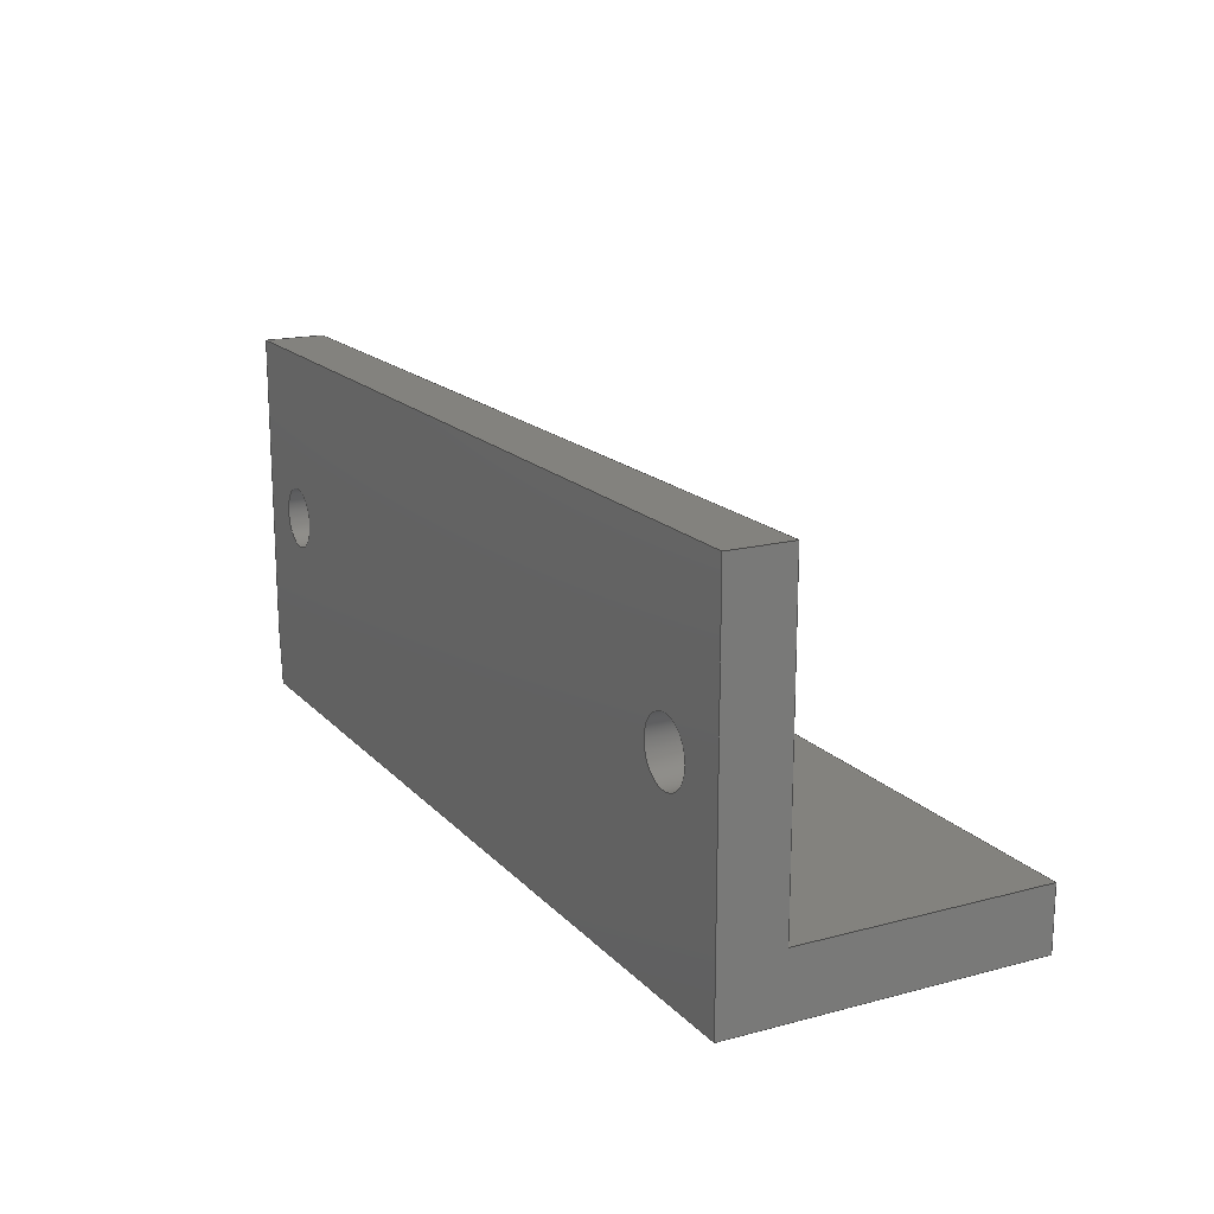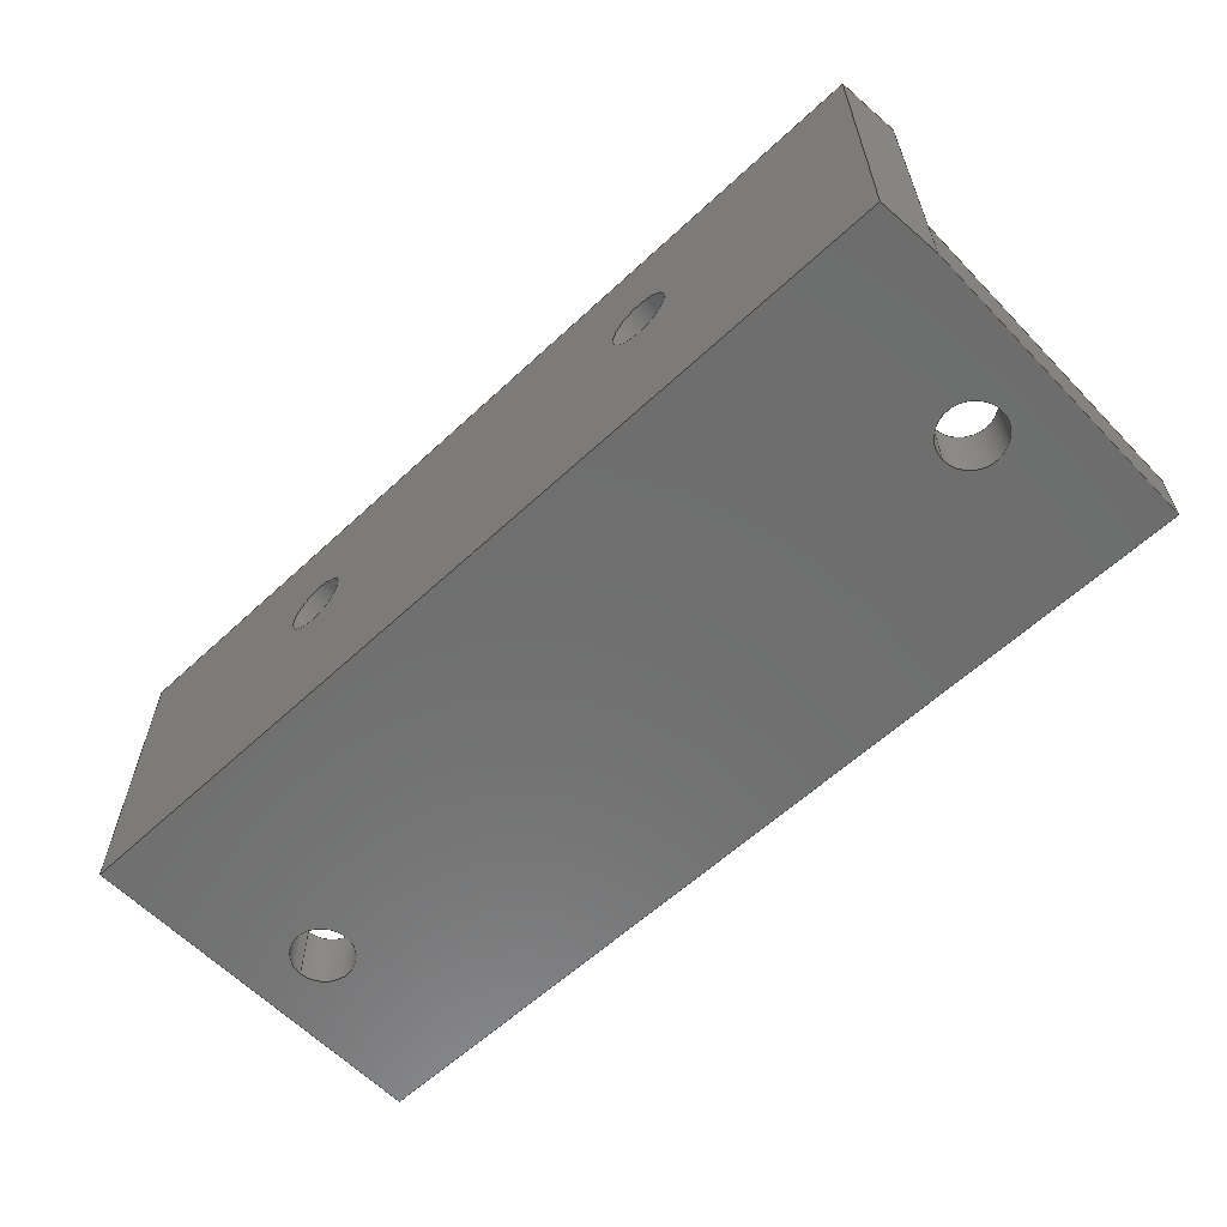
<metadata>
{"format":"step","ext":"step","renderer":"f3d","projection":"perspective","resolution":1024,"background":"white","views":[{"elev":17.0,"azim":-117.9,"up":"+Y"},{"elev":-60.2,"azim":43.5,"up":"+Z"}]}
</metadata>
<code>
ISO-10303-21;
DATA;
#1=MECHANICAL_DESIGN_GEOMETRIC_PRESENTATION_REPRESENTATION('',(#4),#420);
#2=SHAPE_REPRESENTATION_RELATIONSHIP('SRR','None',#427,#3);
#3=ADVANCED_BREP_SHAPE_REPRESENTATION('',(#5),#419);
#4=STYLED_ITEM('',(#436),#5);
#5=MANIFOLD_SOLID_BREP('Body1',#247);
#6=FACE_BOUND('',#39,.T.);
#7=FACE_BOUND('',#40,.T.);
#8=FACE_BOUND('',#42,.T.);
#9=FACE_BOUND('',#43,.T.);
#10=FACE_BOUND('',#52,.T.);
#11=FACE_BOUND('',#53,.T.);
#12=FACE_BOUND('',#55,.T.);
#13=FACE_BOUND('',#56,.T.);
#14=PLANE('',#267);
#15=PLANE('',#268);
#16=PLANE('',#269);
#17=PLANE('',#270);
#18=PLANE('',#277);
#19=PLANE('',#278);
#20=PLANE('',#279);
#21=PLANE('',#280);
#22=PLANE('',#281);
#23=FACE_OUTER_BOUND('',#36,.T.);
#24=FACE_OUTER_BOUND('',#37,.T.);
#25=FACE_OUTER_BOUND('',#38,.T.);
#26=FACE_OUTER_BOUND('',#41,.T.);
#27=FACE_OUTER_BOUND('',#44,.T.);
#28=FACE_OUTER_BOUND('',#45,.T.);
#29=FACE_OUTER_BOUND('',#46,.T.);
#30=FACE_OUTER_BOUND('',#47,.T.);
#31=FACE_OUTER_BOUND('',#48,.T.);
#32=FACE_OUTER_BOUND('',#49,.T.);
#33=FACE_OUTER_BOUND('',#50,.T.);
#34=FACE_OUTER_BOUND('',#51,.T.);
#35=FACE_OUTER_BOUND('',#54,.T.);
#36=EDGE_LOOP('',(#166,#167,#168,#169));
#37=EDGE_LOOP('',(#170,#171,#172,#173));
#38=EDGE_LOOP('',(#174,#175,#176,#177));
#39=EDGE_LOOP('',(#178));
#40=EDGE_LOOP('',(#179));
#41=EDGE_LOOP('',(#180,#181,#182,#183));
#42=EDGE_LOOP('',(#184));
#43=EDGE_LOOP('',(#185));
#44=EDGE_LOOP('',(#186,#187,#188,#189,#190));
#45=EDGE_LOOP('',(#191,#192,#193,#194));
#46=EDGE_LOOP('',(#195,#196,#197,#198));
#47=EDGE_LOOP('',(#199,#200,#201,#202));
#48=EDGE_LOOP('',(#203,#204,#205,#206,#207,#208));
#49=EDGE_LOOP('',(#209,#210,#211,#212));
#50=EDGE_LOOP('',(#213,#214,#215,#216));
#51=EDGE_LOOP('',(#217,#218,#219,#220));
#52=EDGE_LOOP('',(#221));
#53=EDGE_LOOP('',(#222));
#54=EDGE_LOOP('',(#223,#224,#225,#226,#227));
#55=EDGE_LOOP('',(#228));
#56=EDGE_LOOP('',(#229));
#57=LINE('',#355,#81);
#58=LINE('',#361,#82);
#59=LINE('',#366,#83);
#60=LINE('',#368,#84);
#61=LINE('',#370,#85);
#62=LINE('',#371,#86);
#63=LINE('',#375,#87);
#64=LINE('',#377,#88);
#65=LINE('',#379,#89);
#66=LINE('',#380,#90);
#67=LINE('',#383,#91);
#68=LINE('',#384,#92);
#69=LINE('',#385,#93);
#70=LINE('',#387,#94);
#71=LINE('',#392,#95);
#72=LINE('',#398,#96);
#73=LINE('',#402,#97);
#74=LINE('',#404,#98);
#75=LINE('',#405,#99);
#76=LINE('',#408,#100);
#77=LINE('',#410,#101);
#78=LINE('',#411,#102);
#79=LINE('',#413,#103);
#80=LINE('',#414,#104);
#81=VECTOR('',#288,0.15);
#82=VECTOR('',#295,0.15);
#83=VECTOR('',#300,1);
#84=VECTOR('',#301,1);
#85=VECTOR('',#302,1);
#86=VECTOR('',#303,1);
#87=VECTOR('',#306,1);
#88=VECTOR('',#307,1);
#89=VECTOR('',#308,1);
#90=VECTOR('',#309,1);
#91=VECTOR('',#312,1);
#92=VECTOR('',#313,1);
#93=VECTOR('',#314,1);
#94=VECTOR('',#317,1);
#95=VECTOR('',#322,0.15);
#96=VECTOR('',#329,0.15);
#97=VECTOR('',#334,1);
#98=VECTOR('',#335,1);
#99=VECTOR('',#336,1);
#100=VECTOR('',#339,1);
#101=VECTOR('',#340,1);
#102=VECTOR('',#341,1);
#103=VECTOR('',#344,1);
#104=VECTOR('',#345,1);
#105=CIRCLE('',#262,0.15);
#106=CIRCLE('',#263,0.15);
#107=CIRCLE('',#265,0.15);
#108=CIRCLE('',#266,0.15);
#109=CIRCLE('',#272,0.15);
#110=CIRCLE('',#273,0.15);
#111=CIRCLE('',#275,0.15);
#112=CIRCLE('',#276,0.15);
#113=VERTEX_POINT('',#352);
#114=VERTEX_POINT('',#354);
#115=VERTEX_POINT('',#358);
#116=VERTEX_POINT('',#360);
#117=VERTEX_POINT('',#364);
#118=VERTEX_POINT('',#365);
#119=VERTEX_POINT('',#367);
#120=VERTEX_POINT('',#369);
#121=VERTEX_POINT('',#373);
#122=VERTEX_POINT('',#374);
#123=VERTEX_POINT('',#376);
#124=VERTEX_POINT('',#378);
#125=VERTEX_POINT('',#382);
#126=VERTEX_POINT('',#389);
#127=VERTEX_POINT('',#391);
#128=VERTEX_POINT('',#395);
#129=VERTEX_POINT('',#397);
#130=VERTEX_POINT('',#401);
#131=VERTEX_POINT('',#403);
#132=VERTEX_POINT('',#407);
#133=VERTEX_POINT('',#409);
#134=EDGE_CURVE('',#113,#113,#105,.T.);
#135=EDGE_CURVE('',#113,#114,#57,.T.);
#136=EDGE_CURVE('',#114,#114,#106,.T.);
#137=EDGE_CURVE('',#115,#115,#107,.T.);
#138=EDGE_CURVE('',#115,#116,#58,.T.);
#139=EDGE_CURVE('',#116,#116,#108,.T.);
#140=EDGE_CURVE('',#117,#118,#59,.T.);
#141=EDGE_CURVE('',#118,#119,#60,.T.);
#142=EDGE_CURVE('',#120,#119,#61,.T.);
#143=EDGE_CURVE('',#117,#120,#62,.T.);
#144=EDGE_CURVE('',#121,#122,#63,.T.);
#145=EDGE_CURVE('',#121,#123,#64,.T.);
#146=EDGE_CURVE('',#124,#123,#65,.T.);
#147=EDGE_CURVE('',#122,#124,#66,.T.);
#148=EDGE_CURVE('',#118,#125,#67,.T.);
#149=EDGE_CURVE('',#125,#122,#68,.T.);
#150=EDGE_CURVE('',#119,#124,#69,.T.);
#151=EDGE_CURVE('',#123,#120,#70,.T.);
#152=EDGE_CURVE('',#126,#126,#109,.T.);
#153=EDGE_CURVE('',#126,#127,#71,.T.);
#154=EDGE_CURVE('',#127,#127,#110,.T.);
#155=EDGE_CURVE('',#128,#128,#111,.T.);
#156=EDGE_CURVE('',#128,#129,#72,.T.);
#157=EDGE_CURVE('',#129,#129,#112,.T.);
#158=EDGE_CURVE('',#117,#130,#73,.T.);
#159=EDGE_CURVE('',#131,#121,#74,.T.);
#160=EDGE_CURVE('',#130,#131,#75,.T.);
#161=EDGE_CURVE('',#130,#132,#76,.T.);
#162=EDGE_CURVE('',#133,#131,#77,.T.);
#163=EDGE_CURVE('',#132,#133,#78,.T.);
#164=EDGE_CURVE('',#132,#125,#79,.T.);
#165=EDGE_CURVE('',#122,#133,#80,.T.);
#166=ORIENTED_EDGE('',*,*,#134,.F.);
#167=ORIENTED_EDGE('',*,*,#135,.T.);
#168=ORIENTED_EDGE('',*,*,#136,.F.);
#169=ORIENTED_EDGE('',*,*,#135,.F.);
#170=ORIENTED_EDGE('',*,*,#137,.F.);
#171=ORIENTED_EDGE('',*,*,#138,.T.);
#172=ORIENTED_EDGE('',*,*,#139,.F.);
#173=ORIENTED_EDGE('',*,*,#138,.F.);
#174=ORIENTED_EDGE('',*,*,#140,.T.);
#175=ORIENTED_EDGE('',*,*,#141,.T.);
#176=ORIENTED_EDGE('',*,*,#142,.F.);
#177=ORIENTED_EDGE('',*,*,#143,.F.);
#178=ORIENTED_EDGE('',*,*,#136,.T.);
#179=ORIENTED_EDGE('',*,*,#139,.T.);
#180=ORIENTED_EDGE('',*,*,#144,.F.);
#181=ORIENTED_EDGE('',*,*,#145,.T.);
#182=ORIENTED_EDGE('',*,*,#146,.F.);
#183=ORIENTED_EDGE('',*,*,#147,.F.);
#184=ORIENTED_EDGE('',*,*,#134,.T.);
#185=ORIENTED_EDGE('',*,*,#137,.T.);
#186=ORIENTED_EDGE('',*,*,#148,.T.);
#187=ORIENTED_EDGE('',*,*,#149,.T.);
#188=ORIENTED_EDGE('',*,*,#147,.T.);
#189=ORIENTED_EDGE('',*,*,#150,.F.);
#190=ORIENTED_EDGE('',*,*,#141,.F.);
#191=ORIENTED_EDGE('',*,*,#150,.T.);
#192=ORIENTED_EDGE('',*,*,#146,.T.);
#193=ORIENTED_EDGE('',*,*,#151,.T.);
#194=ORIENTED_EDGE('',*,*,#142,.T.);
#195=ORIENTED_EDGE('',*,*,#152,.F.);
#196=ORIENTED_EDGE('',*,*,#153,.T.);
#197=ORIENTED_EDGE('',*,*,#154,.T.);
#198=ORIENTED_EDGE('',*,*,#153,.F.);
#199=ORIENTED_EDGE('',*,*,#155,.F.);
#200=ORIENTED_EDGE('',*,*,#156,.T.);
#201=ORIENTED_EDGE('',*,*,#157,.T.);
#202=ORIENTED_EDGE('',*,*,#156,.F.);
#203=ORIENTED_EDGE('',*,*,#158,.F.);
#204=ORIENTED_EDGE('',*,*,#143,.T.);
#205=ORIENTED_EDGE('',*,*,#151,.F.);
#206=ORIENTED_EDGE('',*,*,#145,.F.);
#207=ORIENTED_EDGE('',*,*,#159,.F.);
#208=ORIENTED_EDGE('',*,*,#160,.F.);
#209=ORIENTED_EDGE('',*,*,#161,.F.);
#210=ORIENTED_EDGE('',*,*,#160,.T.);
#211=ORIENTED_EDGE('',*,*,#162,.F.);
#212=ORIENTED_EDGE('',*,*,#163,.F.);
#213=ORIENTED_EDGE('',*,*,#164,.F.);
#214=ORIENTED_EDGE('',*,*,#163,.T.);
#215=ORIENTED_EDGE('',*,*,#165,.F.);
#216=ORIENTED_EDGE('',*,*,#149,.F.);
#217=ORIENTED_EDGE('',*,*,#144,.T.);
#218=ORIENTED_EDGE('',*,*,#165,.T.);
#219=ORIENTED_EDGE('',*,*,#162,.T.);
#220=ORIENTED_EDGE('',*,*,#159,.T.);
#221=ORIENTED_EDGE('',*,*,#155,.T.);
#222=ORIENTED_EDGE('',*,*,#152,.T.);
#223=ORIENTED_EDGE('',*,*,#158,.T.);
#224=ORIENTED_EDGE('',*,*,#161,.T.);
#225=ORIENTED_EDGE('',*,*,#164,.T.);
#226=ORIENTED_EDGE('',*,*,#148,.F.);
#227=ORIENTED_EDGE('',*,*,#140,.F.);
#228=ORIENTED_EDGE('',*,*,#157,.F.);
#229=ORIENTED_EDGE('',*,*,#154,.F.);
#230=CYLINDRICAL_SURFACE('',#261,0.15);
#231=CYLINDRICAL_SURFACE('',#264,0.15);
#232=CYLINDRICAL_SURFACE('',#271,0.15);
#233=CYLINDRICAL_SURFACE('',#274,0.15);
#234=ADVANCED_FACE('',(#23),#230,.F.);
#235=ADVANCED_FACE('',(#24),#231,.F.);
#236=ADVANCED_FACE('',(#25,#6,#7),#14,.T.);
#237=ADVANCED_FACE('',(#26,#8,#9),#15,.T.);
#238=ADVANCED_FACE('',(#27),#16,.T.);
#239=ADVANCED_FACE('',(#28),#17,.T.);
#240=ADVANCED_FACE('',(#29),#232,.F.);
#241=ADVANCED_FACE('',(#30),#233,.F.);
#242=ADVANCED_FACE('',(#31),#18,.T.);
#243=ADVANCED_FACE('',(#32),#19,.T.);
#244=ADVANCED_FACE('',(#33),#20,.T.);
#245=ADVANCED_FACE('',(#34,#10,#11),#21,.T.);
#246=ADVANCED_FACE('',(#35,#12,#13),#22,.F.);
#247=CLOSED_SHELL('',(#234,#235,#236,#237,#238,#239,#240,#241,#242,#243,
#244,#245,#246));
#248=DERIVED_UNIT_ELEMENT(#250,1);
#249=DERIVED_UNIT_ELEMENT(#422,-3);
#250=(
MASS_UNIT()
NAMED_UNIT(*)
SI_UNIT(.KILO.,.GRAM.)
);
#251=DERIVED_UNIT((#248,#249));
#252=MEASURE_REPRESENTATION_ITEM('density measure',
POSITIVE_RATIO_MEASURE(7850),#251);
#253=PROPERTY_DEFINITION_REPRESENTATION(#258,#255);
#254=PROPERTY_DEFINITION_REPRESENTATION(#259,#256);
#255=REPRESENTATION('material name',(#257),#419);
#256=REPRESENTATION('density',(#252),#419);
#257=DESCRIPTIVE_REPRESENTATION_ITEM('Steel','Steel');
#258=PROPERTY_DEFINITION('material property','material name',#429);
#259=PROPERTY_DEFINITION('material property','density of part',#429);
#260=AXIS2_PLACEMENT_3D('',#350,#282,#283);
#261=AXIS2_PLACEMENT_3D('',#351,#284,#285);
#262=AXIS2_PLACEMENT_3D('',#353,#286,#287);
#263=AXIS2_PLACEMENT_3D('',#356,#289,#290);
#264=AXIS2_PLACEMENT_3D('',#357,#291,#292);
#265=AXIS2_PLACEMENT_3D('',#359,#293,#294);
#266=AXIS2_PLACEMENT_3D('',#362,#296,#297);
#267=AXIS2_PLACEMENT_3D('',#363,#298,#299);
#268=AXIS2_PLACEMENT_3D('',#372,#304,#305);
#269=AXIS2_PLACEMENT_3D('',#381,#310,#311);
#270=AXIS2_PLACEMENT_3D('',#386,#315,#316);
#271=AXIS2_PLACEMENT_3D('',#388,#318,#319);
#272=AXIS2_PLACEMENT_3D('',#390,#320,#321);
#273=AXIS2_PLACEMENT_3D('',#393,#323,#324);
#274=AXIS2_PLACEMENT_3D('',#394,#325,#326);
#275=AXIS2_PLACEMENT_3D('',#396,#327,#328);
#276=AXIS2_PLACEMENT_3D('',#399,#330,#331);
#277=AXIS2_PLACEMENT_3D('',#400,#332,#333);
#278=AXIS2_PLACEMENT_3D('',#406,#337,#338);
#279=AXIS2_PLACEMENT_3D('',#412,#342,#343);
#280=AXIS2_PLACEMENT_3D('',#415,#346,#347);
#281=AXIS2_PLACEMENT_3D('',#416,#348,#349);
#282=DIRECTION('axis',(0,0,1));
#283=DIRECTION('refdir',(1,0,0));
#284=DIRECTION('center_axis',(0,-1,0));
#285=DIRECTION('ref_axis',(-1,0,0));
#286=DIRECTION('center_axis',(-1.225e-16,-1,0));
#287=DIRECTION('ref_axis',(-1,0,0));
#288=DIRECTION('',(0,-1,0));
#289=DIRECTION('center_axis',(-6.275e-17,1,0));
#290=DIRECTION('ref_axis',(-1,0,0));
#291=DIRECTION('center_axis',(0,-1,0));
#292=DIRECTION('ref_axis',(-1,0,0));
#293=DIRECTION('center_axis',(-1.225e-16,-1,0));
#294=DIRECTION('ref_axis',(-1,0,0));
#295=DIRECTION('',(0,-1,0));
#296=DIRECTION('center_axis',(-6.275e-17,1,0));
#297=DIRECTION('ref_axis',(-1,0,0));
#298=DIRECTION('center_axis',(6.275e-17,-1,0));
#299=DIRECTION('ref_axis',(1,6.275e-17,0));
#300=DIRECTION('',(1,6.275e-17,0));
#301=DIRECTION('',(0,0,1));
#302=DIRECTION('',(1,6.275e-17,0));
#303=DIRECTION('',(0,0,1));
#304=DIRECTION('center_axis',(1.225e-16,1,0));
#305=DIRECTION('ref_axis',(-1,1.225e-16,0));
#306=DIRECTION('',(1,-1.225e-16,0));
#307=DIRECTION('',(0,0,1));
#308=DIRECTION('',(-1,1.225e-16,0));
#309=DIRECTION('',(0,0,1));
#310=DIRECTION('center_axis',(0.996,-0.08936,0));
#311=DIRECTION('ref_axis',(0.08936,0.996,0));
#312=DIRECTION('',(0.08936,0.996,0));
#313=DIRECTION('',(0,0,1));
#314=DIRECTION('',(0.08936,0.996,0));
#315=DIRECTION('center_axis',(0,0,1));
#316=DIRECTION('ref_axis',(1,0,0));
#317=DIRECTION('',(0,-1,0));
#318=DIRECTION('center_axis',(0,0,1));
#319=DIRECTION('ref_axis',(1,0,0));
#320=DIRECTION('center_axis',(0,0,-1));
#321=DIRECTION('ref_axis',(1,0,0));
#322=DIRECTION('',(0,0,-1));
#323=DIRECTION('center_axis',(0,0,-1));
#324=DIRECTION('ref_axis',(1,0,0));
#325=DIRECTION('center_axis',(0,0,1));
#326=DIRECTION('ref_axis',(1,0,0));
#327=DIRECTION('center_axis',(0,0,-1));
#328=DIRECTION('ref_axis',(1,0,0));
#329=DIRECTION('',(0,0,-1));
#330=DIRECTION('center_axis',(0,0,-1));
#331=DIRECTION('ref_axis',(1,0,0));
#332=DIRECTION('center_axis',(-1,0,0));
#333=DIRECTION('ref_axis',(0,-1,0));
#334=DIRECTION('',(0,1,0));
#335=DIRECTION('',(0,-1,0));
#336=DIRECTION('',(0,0,1));
#337=DIRECTION('center_axis',(-1.996e-16,1,0));
#338=DIRECTION('ref_axis',(-1,-1.996e-16,0));
#339=DIRECTION('',(1,1.996e-16,0));
#340=DIRECTION('',(-1,-1.996e-16,0));
#341=DIRECTION('',(0,0,1));
#342=DIRECTION('center_axis',(1,0,0));
#343=DIRECTION('ref_axis',(0,1,0));
#344=DIRECTION('',(0,-1,0));
#345=DIRECTION('',(0,1,0));
#346=DIRECTION('center_axis',(0,0,1));
#347=DIRECTION('ref_axis',(1,0,0));
#348=DIRECTION('center_axis',(0,0,1));
#349=DIRECTION('ref_axis',(1,0,0));
#350=CARTESIAN_POINT('',(0,0,0));
#351=CARTESIAN_POINT('Origin',(1.225,-1.5e-16,0.9));
#352=CARTESIAN_POINT('',(1.375,-1.684e-16,0.9));
#353=CARTESIAN_POINT('Origin',(1.225,-5.45e-16,0.9));
#354=CARTESIAN_POINT('',(1.375,-0.3,0.9));
#355=CARTESIAN_POINT('',(1.375,-1.5e-16,0.9));
#356=CARTESIAN_POINT('Origin',(1.225,-0.3,0.9));
#357=CARTESIAN_POINT('Origin',(3.225,-3.949e-16,0.9));
#358=CARTESIAN_POINT('',(3.375,-4.133e-16,0.9));
#359=CARTESIAN_POINT('Origin',(3.225,-5.45e-16,0.9));
#360=CARTESIAN_POINT('',(3.375,-0.3,0.9));
#361=CARTESIAN_POINT('',(3.375,-3.949e-16,0.9));
#362=CARTESIAN_POINT('Origin',(3.225,-0.3,0.9));
#363=CARTESIAN_POINT('Origin',(0,-0.3,0));
#364=CARTESIAN_POINT('',(0,-0.3,0));
#365=CARTESIAN_POINT('',(4.423,-0.3,0));
#366=CARTESIAN_POINT('',(0,-0.3,0));
#367=CARTESIAN_POINT('',(4.423,-0.3,1.5));
#368=CARTESIAN_POINT('',(4.423,-0.3,0));
#369=CARTESIAN_POINT('',(0,-0.3,1.5));
#370=CARTESIAN_POINT('',(0,-0.3,1.5));
#371=CARTESIAN_POINT('',(0,-0.3,0));
#372=CARTESIAN_POINT('Origin',(4.45,-5.45e-16,0));
#373=CARTESIAN_POINT('',(0,0,0.3));
#374=CARTESIAN_POINT('',(4.45,-5.551e-16,0.3));
#375=CARTESIAN_POINT('',(4.45,-5.45e-16,0.3));
#376=CARTESIAN_POINT('',(0,0,1.5));
#377=CARTESIAN_POINT('',(0,0,0));
#378=CARTESIAN_POINT('',(4.45,-5.551e-16,1.5));
#379=CARTESIAN_POINT('',(4.45,-5.45e-16,1.5));
#380=CARTESIAN_POINT('',(4.45,-5.551e-16,0));
#381=CARTESIAN_POINT('Origin',(4.423,-0.3,0));
#382=CARTESIAN_POINT('',(4.45,-5.45e-16,0));
#383=CARTESIAN_POINT('',(4.423,-0.3,0));
#384=CARTESIAN_POINT('',(4.45,-5.45e-16,0));
#385=CARTESIAN_POINT('',(4.423,-0.3,1.5));
#386=CARTESIAN_POINT('Origin',(2.225,-0.15,1.5));
#387=CARTESIAN_POINT('',(0,0,1.5));
#388=CARTESIAN_POINT('Origin',(0.375,0.67,0));
#389=CARTESIAN_POINT('',(0.225,0.67,0.3));
#390=CARTESIAN_POINT('Origin',(0.375,0.67,0.3));
#391=CARTESIAN_POINT('',(0.225,0.67,0));
#392=CARTESIAN_POINT('',(0.225,0.67,0));
#393=CARTESIAN_POINT('Origin',(0.375,0.67,0));
#394=CARTESIAN_POINT('Origin',(4.075,0.67,0));
#395=CARTESIAN_POINT('',(3.925,0.67,0.3));
#396=CARTESIAN_POINT('Origin',(4.075,0.67,0.3));
#397=CARTESIAN_POINT('',(3.925,0.67,0));
#398=CARTESIAN_POINT('',(3.925,0.67,0));
#399=CARTESIAN_POINT('Origin',(4.075,0.67,0));
#400=CARTESIAN_POINT('Origin',(0,1.5,0));
#401=CARTESIAN_POINT('',(0,1.5,0));
#402=CARTESIAN_POINT('',(0,0,0));
#403=CARTESIAN_POINT('',(0,1.5,0.3));
#404=CARTESIAN_POINT('',(0,0,0.3));
#405=CARTESIAN_POINT('',(0,1.5,0));
#406=CARTESIAN_POINT('Origin',(4.45,1.5,0));
#407=CARTESIAN_POINT('',(4.45,1.5,0));
#408=CARTESIAN_POINT('',(0,1.5,0));
#409=CARTESIAN_POINT('',(4.45,1.5,0.3));
#410=CARTESIAN_POINT('',(0,1.5,0.3));
#411=CARTESIAN_POINT('',(4.45,1.5,0));
#412=CARTESIAN_POINT('Origin',(4.45,-4.441e-16,0));
#413=CARTESIAN_POINT('',(4.45,1.5,0));
#414=CARTESIAN_POINT('',(4.45,1.5,0.3));
#415=CARTESIAN_POINT('Origin',(2.225,0.75,0.3));
#416=CARTESIAN_POINT('Origin',(2.225,0.75,0));
#417=UNCERTAINTY_MEASURE_WITH_UNIT(LENGTH_MEASURE(0.001),#421,
'DISTANCE_ACCURACY_VALUE',
'Maximum model space distance between geometric entities at asserted c
onnectivities');
#418=UNCERTAINTY_MEASURE_WITH_UNIT(LENGTH_MEASURE(0.001),#421,
'DISTANCE_ACCURACY_VALUE',
'Maximum model space distance between geometric entities at asserted c
onnectivities');
#419=(
GEOMETRIC_REPRESENTATION_CONTEXT(3)
GLOBAL_UNCERTAINTY_ASSIGNED_CONTEXT((#417))
GLOBAL_UNIT_ASSIGNED_CONTEXT((#421,#423,#424))
REPRESENTATION_CONTEXT('','3D')
);
#420=(
GEOMETRIC_REPRESENTATION_CONTEXT(3)
GLOBAL_UNCERTAINTY_ASSIGNED_CONTEXT((#418))
GLOBAL_UNIT_ASSIGNED_CONTEXT((#421,#423,#424))
REPRESENTATION_CONTEXT('','3D')
);
#421=(
LENGTH_UNIT()
NAMED_UNIT(*)
SI_UNIT(.CENTI.,.METRE.)
);
#422=(
LENGTH_UNIT()
NAMED_UNIT(*)
SI_UNIT($,.METRE.)
);
#423=(
NAMED_UNIT(*)
PLANE_ANGLE_UNIT()
SI_UNIT($,.RADIAN.)
);
#424=(
NAMED_UNIT(*)
SI_UNIT($,.STERADIAN.)
SOLID_ANGLE_UNIT()
);
#425=SHAPE_DEFINITION_REPRESENTATION(#426,#427);
#426=PRODUCT_DEFINITION_SHAPE('',$,#429);
#427=SHAPE_REPRESENTATION('',(#260),#419);
#428=PRODUCT_DEFINITION_CONTEXT('part definition',#433,'design');
#429=PRODUCT_DEFINITION('Ir connector','Ir connector v1',#430,#428);
#430=PRODUCT_DEFINITION_FORMATION('',$,#435);
#431=PRODUCT_RELATED_PRODUCT_CATEGORY('Ir connector v1',
'Ir connector v1',(#435));
#432=APPLICATION_PROTOCOL_DEFINITION('international standard',
'ap242_managed_model_based_3d_engineering',2011,#433);
#433=APPLICATION_CONTEXT('Managed model based 3d engineering');
#434=PRODUCT_CONTEXT('part definition',#433,'mechanical');
#435=PRODUCT('Ir connector','Ir connector v1',$,(#434));
#436=PRESENTATION_STYLE_ASSIGNMENT((#437));
#437=SURFACE_STYLE_USAGE(.BOTH.,#438);
#438=SURFACE_SIDE_STYLE('',(#439));
#439=SURFACE_STYLE_FILL_AREA(#440);
#440=FILL_AREA_STYLE('Steel - Satin',(#441));
#441=FILL_AREA_STYLE_COLOUR('Steel - Satin',#442);
#442=COLOUR_RGB('Steel - Satin',0.6275,0.6275,0.6275);
ENDSEC;
END-ISO-10303-21;

</code>
